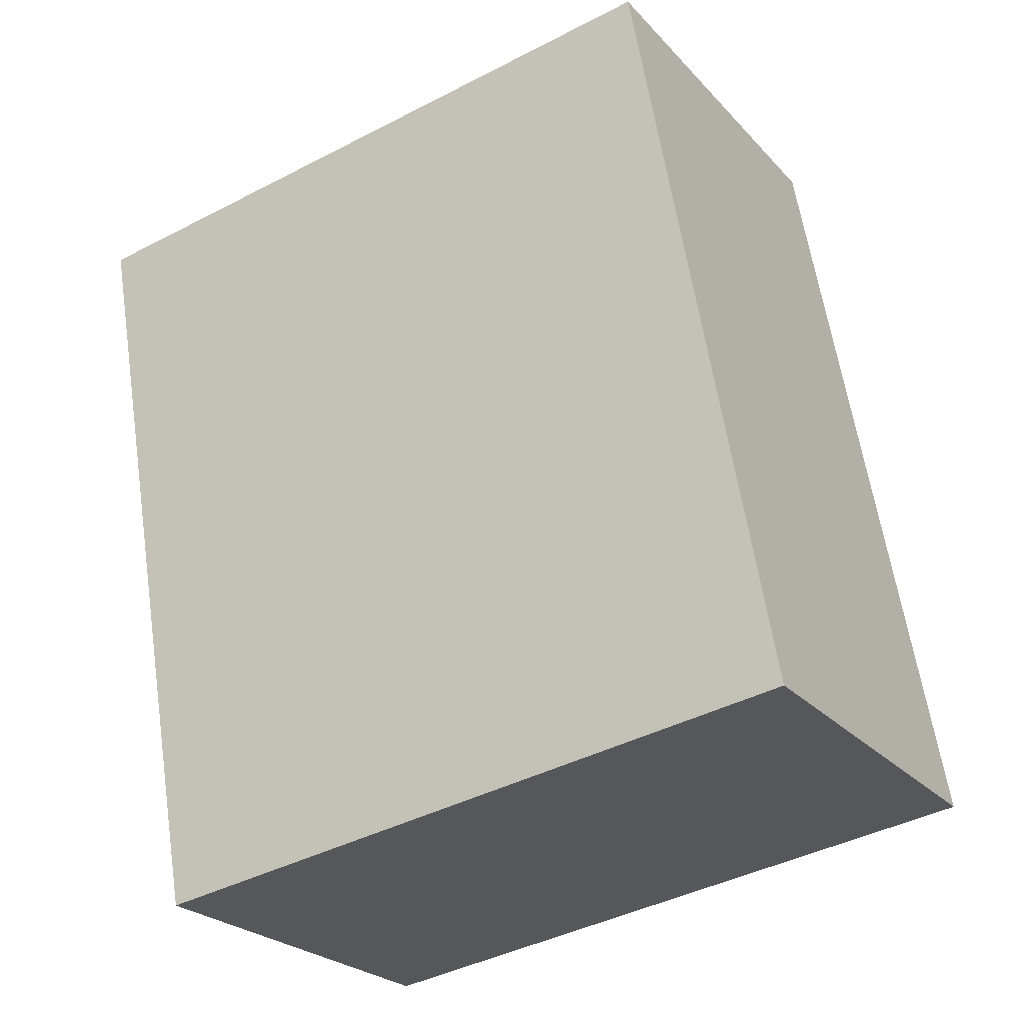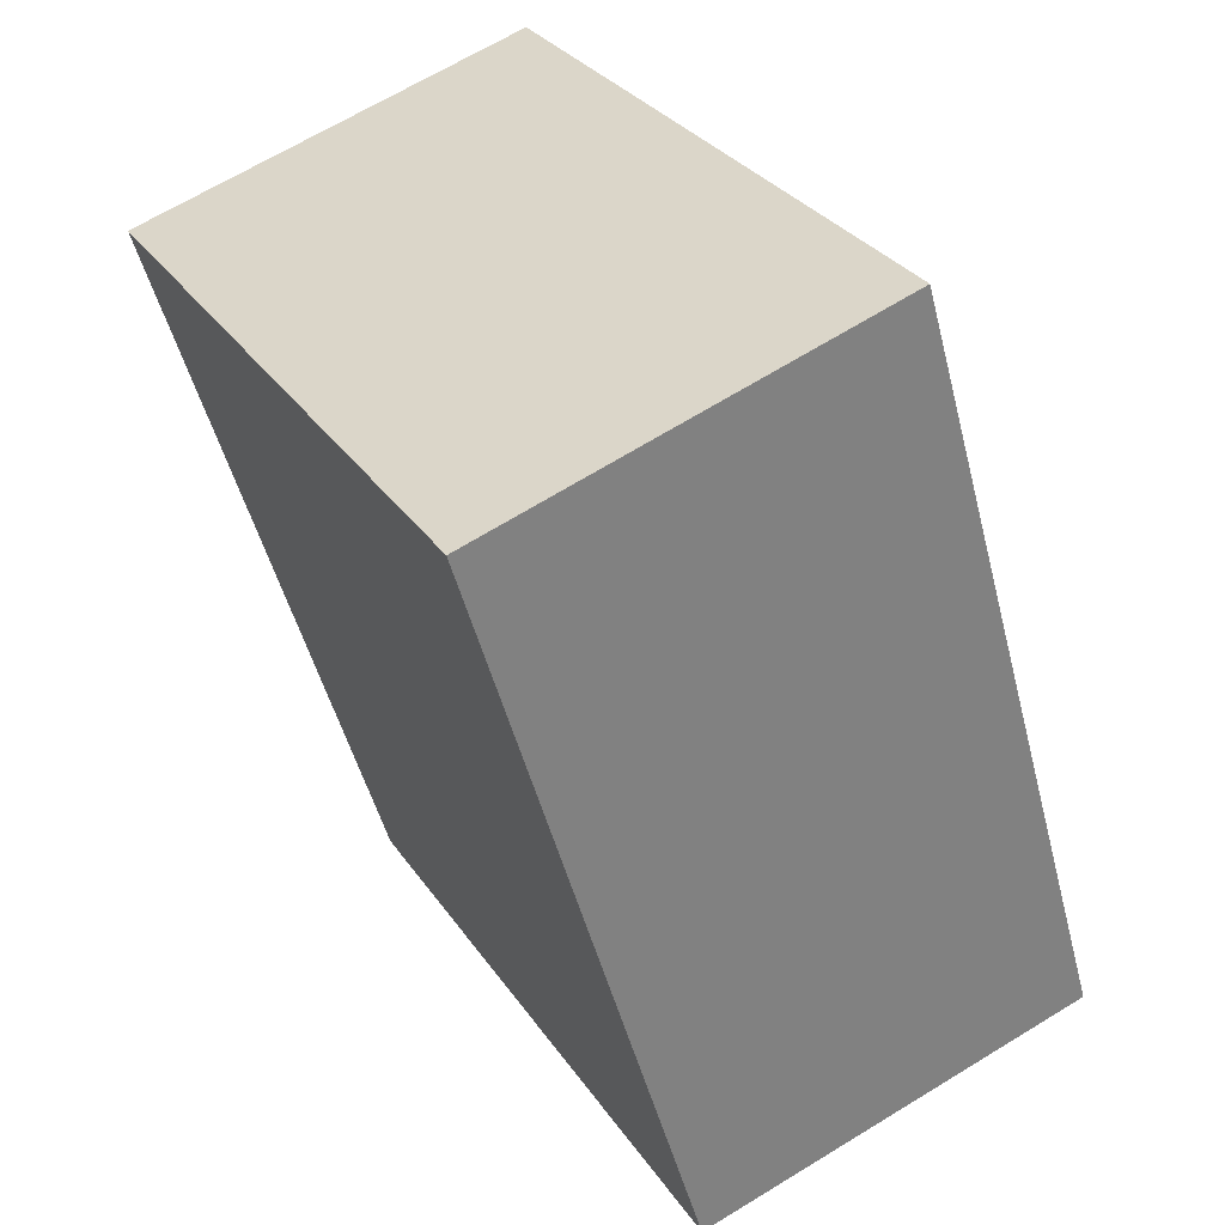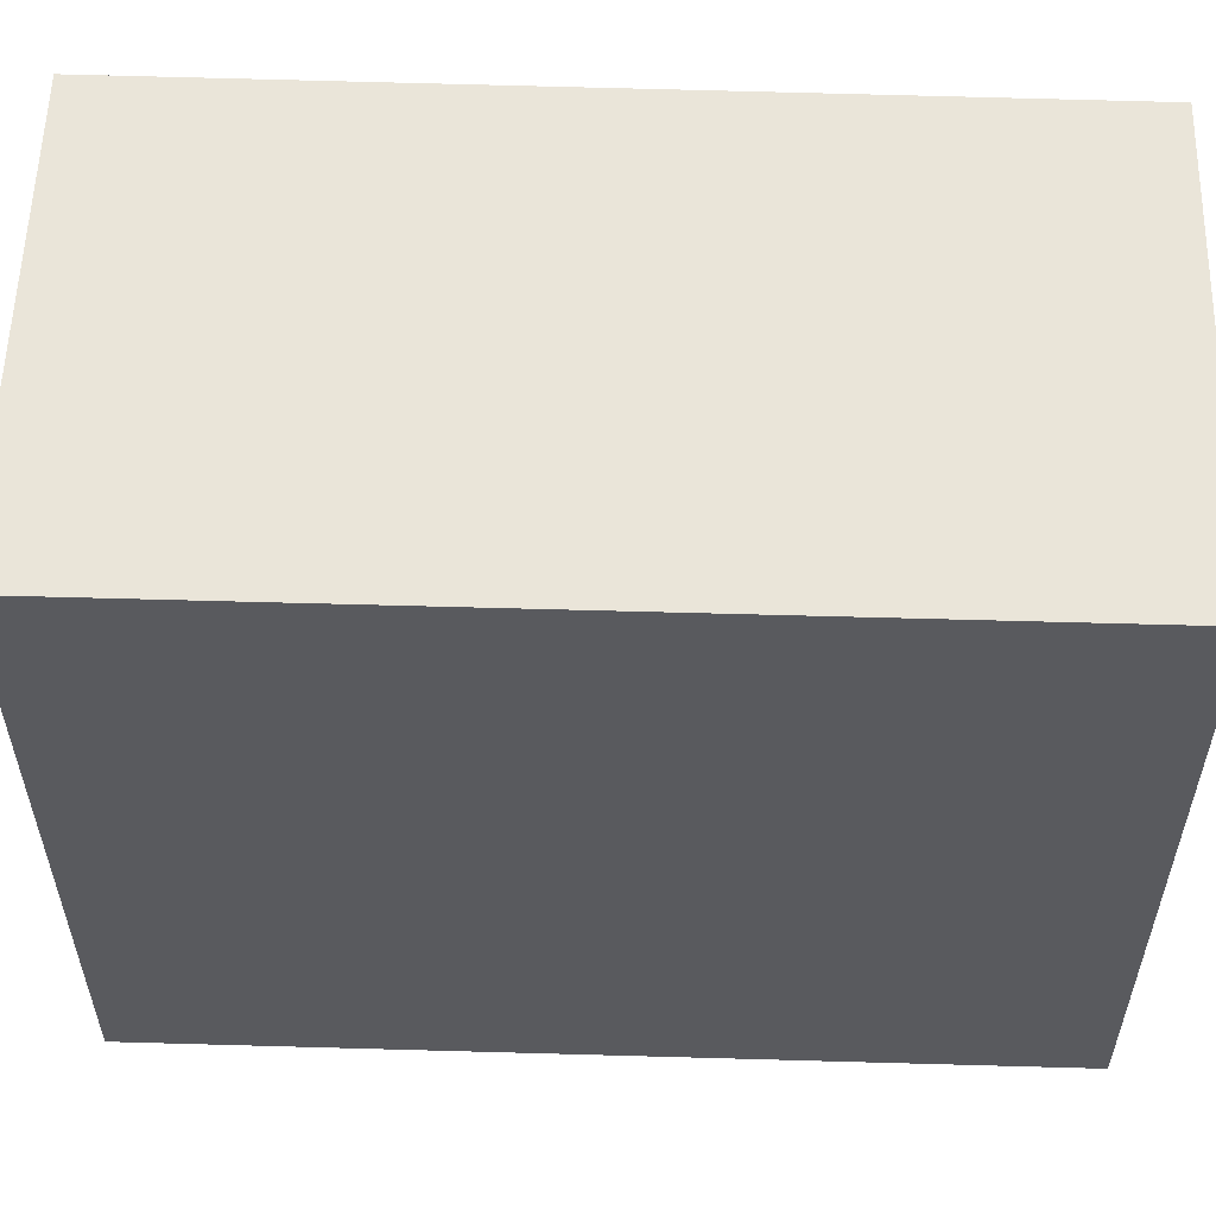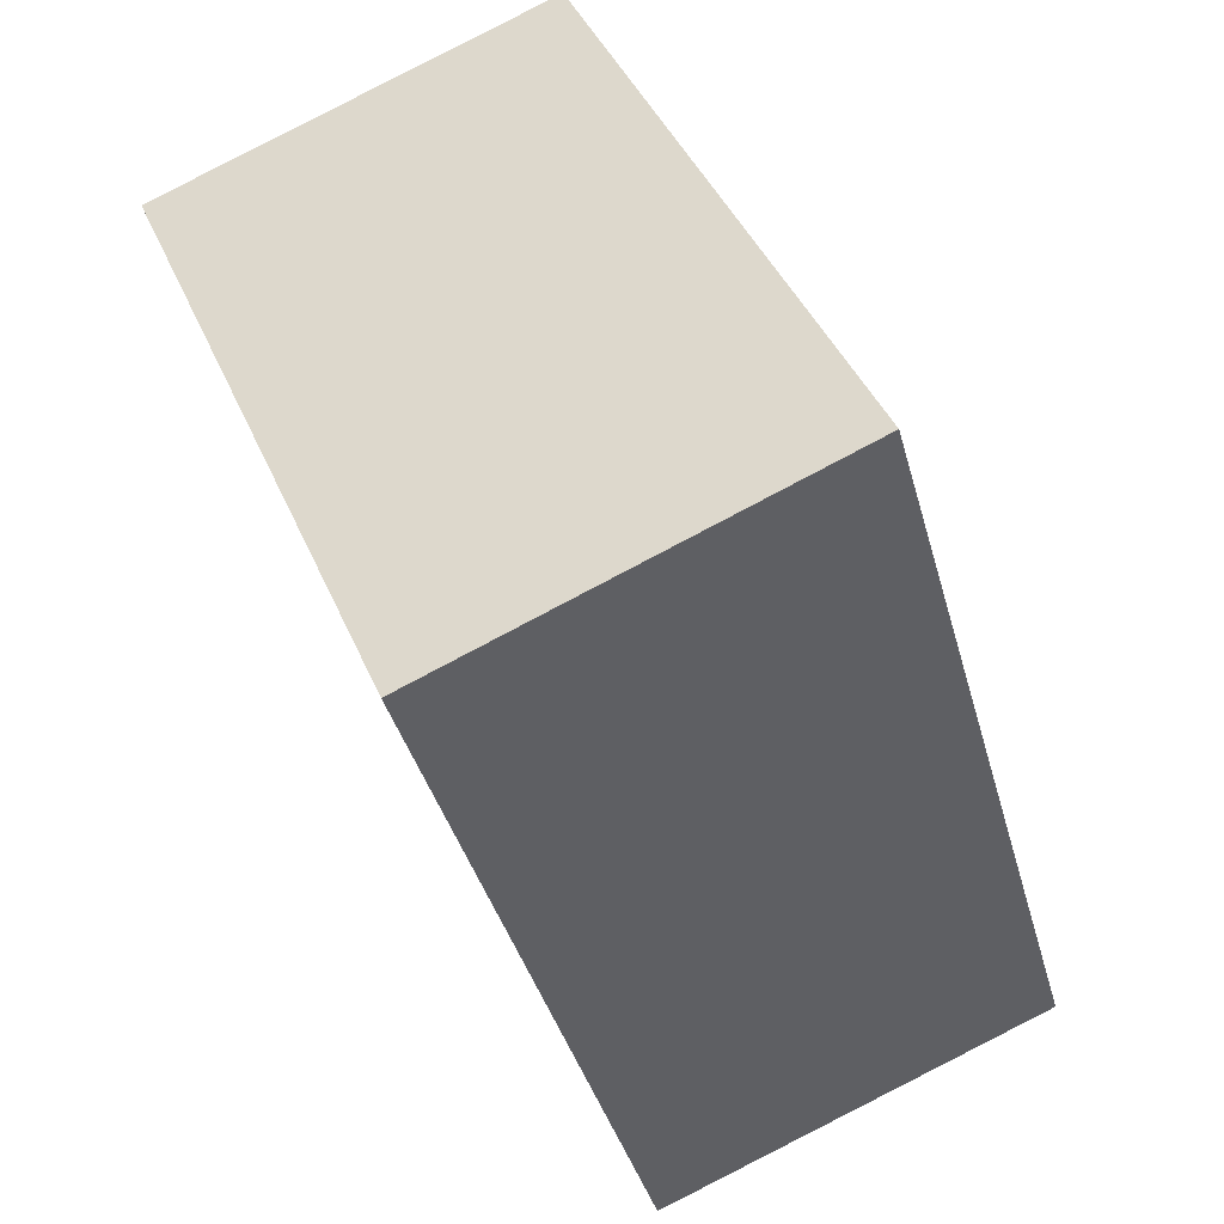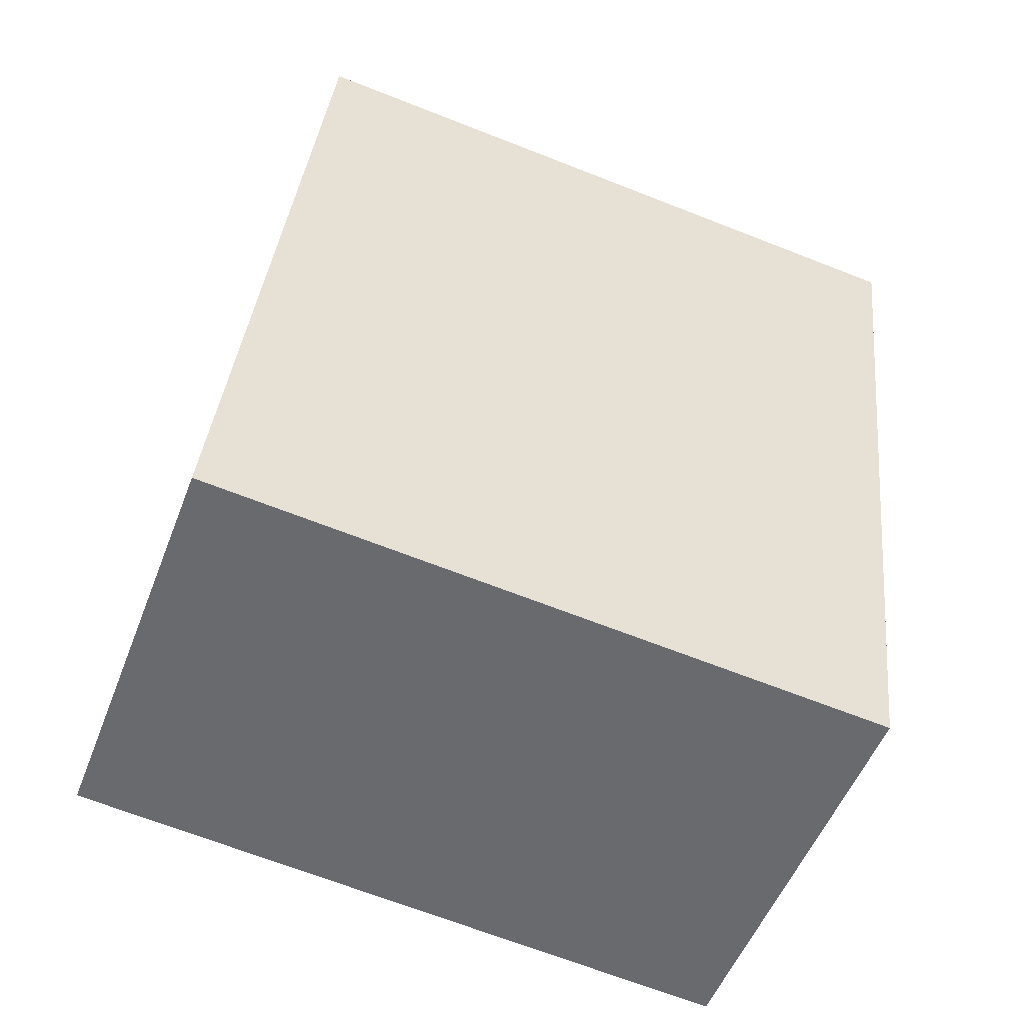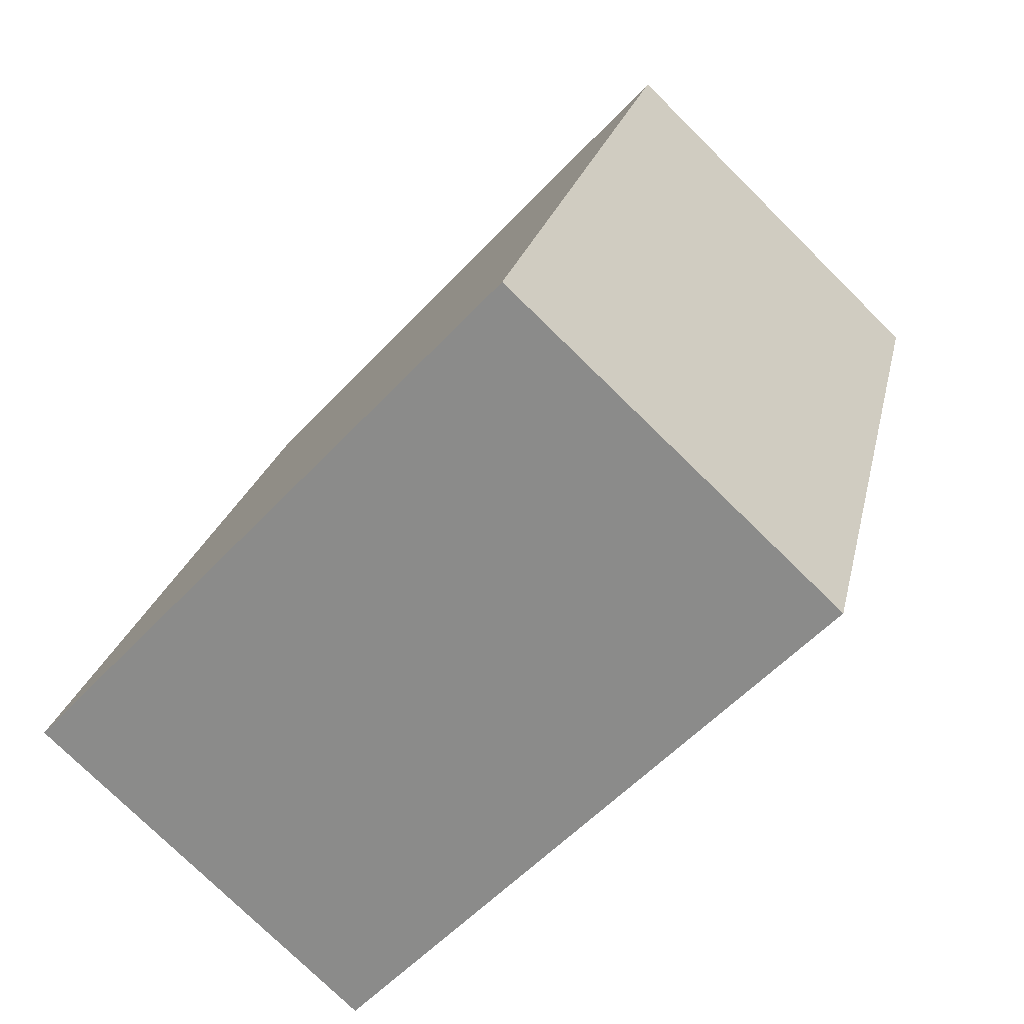
<metadata>
{"format":"obj","ext":"obj","renderer":"f3d","projection":"perspective","resolution":1024,"background":"white","views":[{"elev":-42.3,"azim":-58.2,"up":"+Z"},{"elev":30.7,"azim":-28.2,"up":"+Z"},{"elev":58.4,"azim":75.2,"up":"+Y"},{"elev":42.6,"azim":-22.0,"up":"+Z"},{"elev":-68.2,"azim":-111.4,"up":"+Z"},{"elev":-55.7,"azim":138.0,"up":"+Z"}]}
</metadata>
<code>
v  0.071 2.754 0.022
v  0.654 2.754 -2.186
v  0 2.754 1.686e-16
v  1.649 2.754 0.513
v  2.572 2.754 -2.607
v  0.916 2.754 -3.061
v  0.916 1.874e-16 -3.061
v  0 0 0
v  0.654 1.339e-16 -2.186
v  1.649 -3.141e-17 0.513
v  0.071 -1.347e-18 0.022
v  2.572 1.596e-16 -2.607
g defaultobject
f 1 2 3
f 2 1 4
f 2 4 5
f 2 5 6
f 7 2 6
f 2 7 3
f 3 7 8
f 8 7 9
f 8 1 3
f 1 8 4
f 4 8 10
f 10 8 11
f 10 5 4
f 5 10 12
f 12 6 5
f 6 12 7
f 9 11 8
f 11 9 10
f 10 9 7
f 10 7 12

</code>
